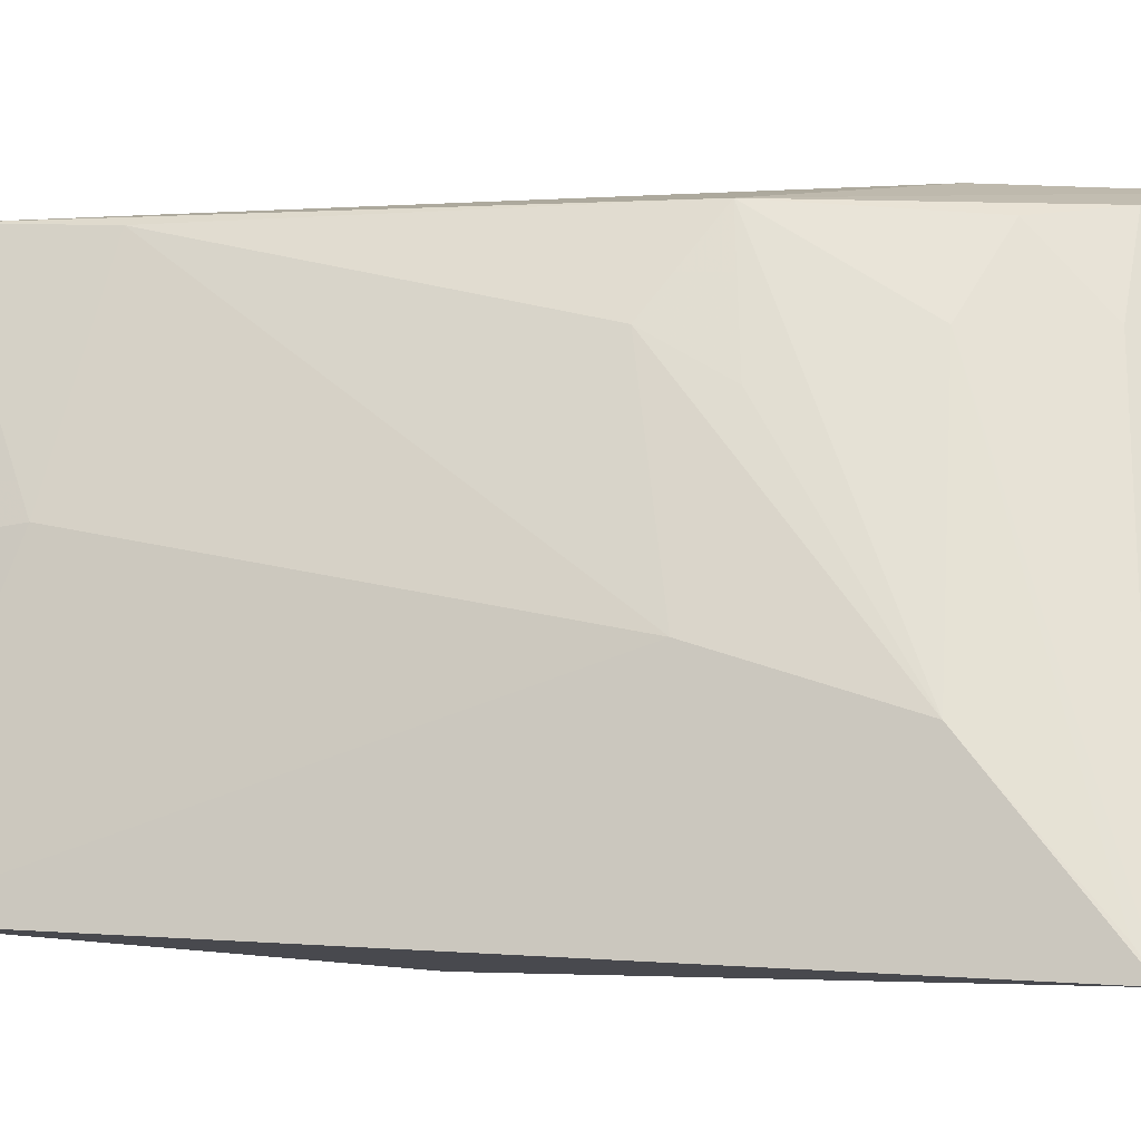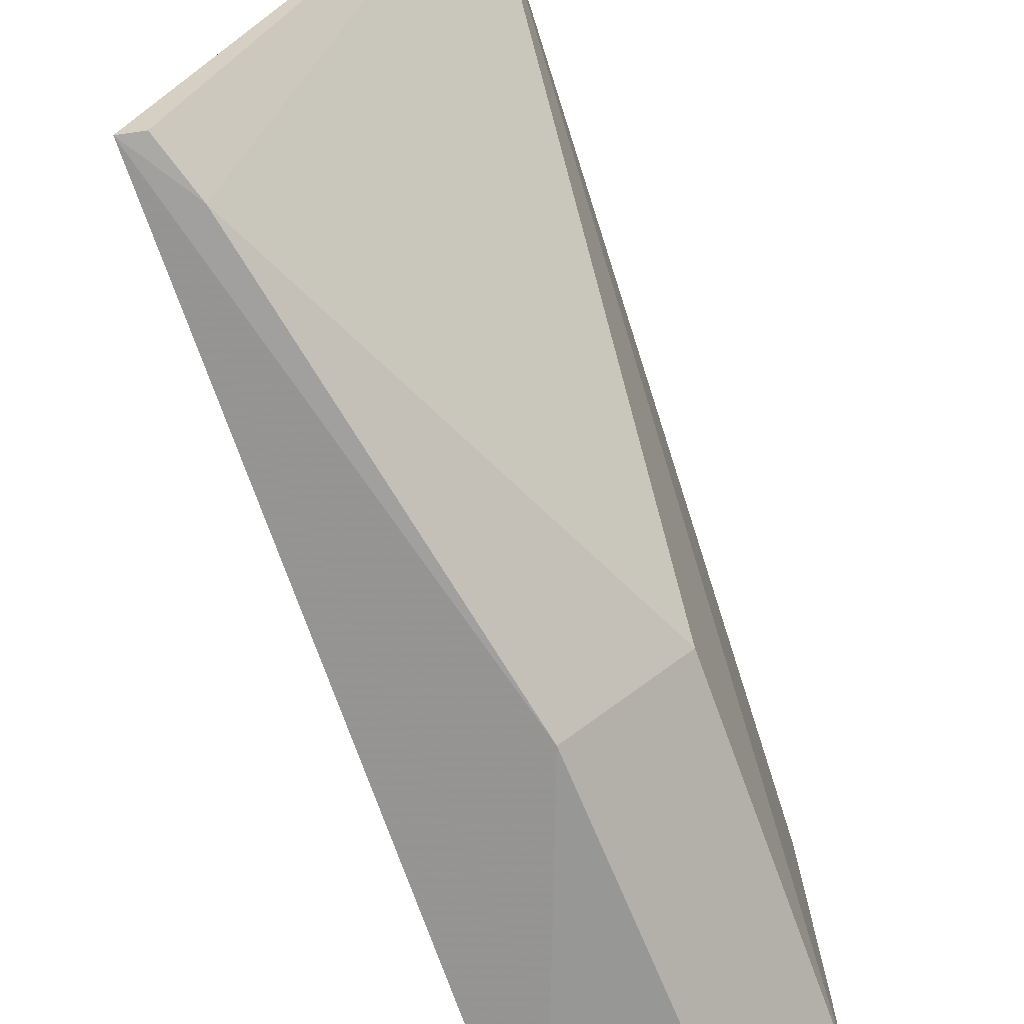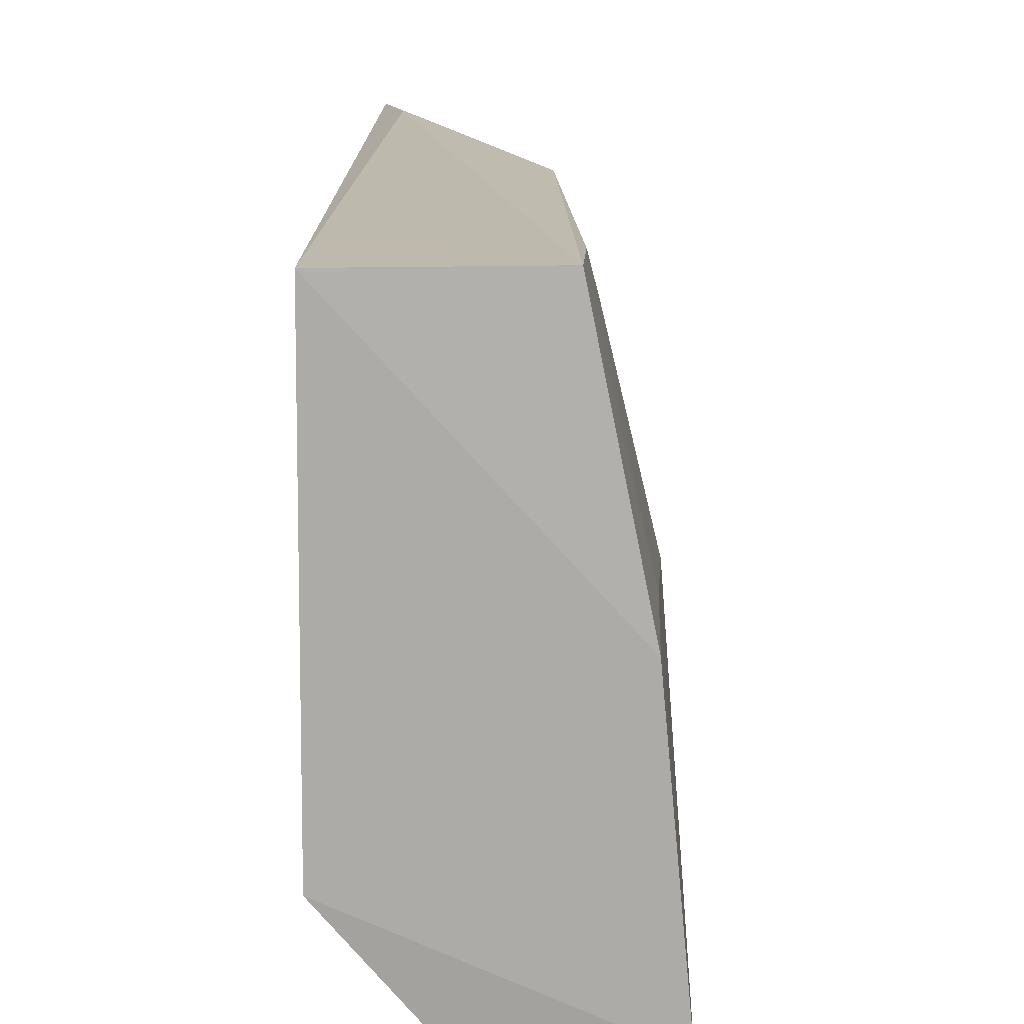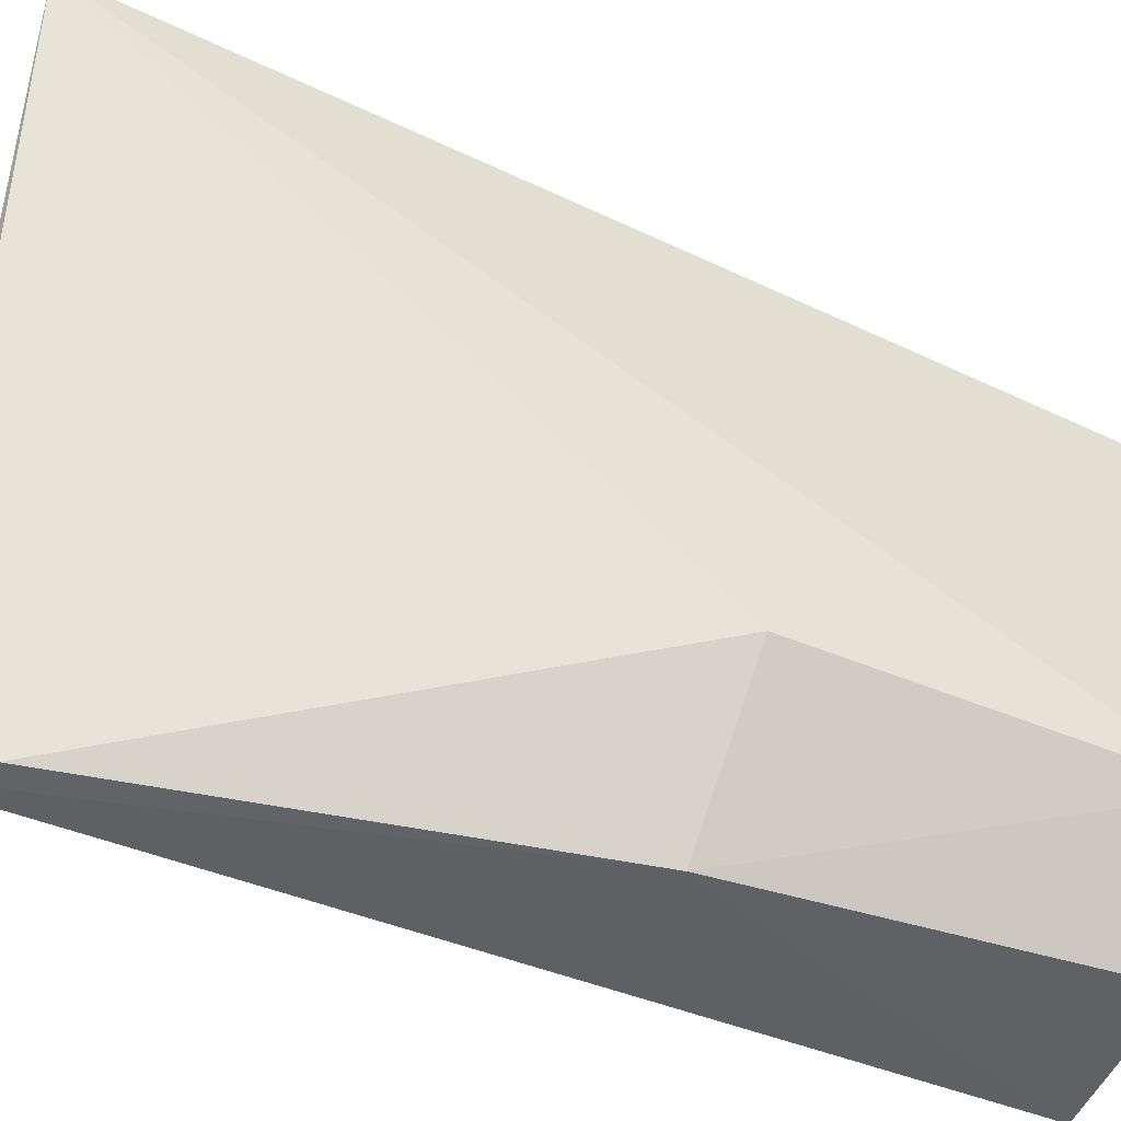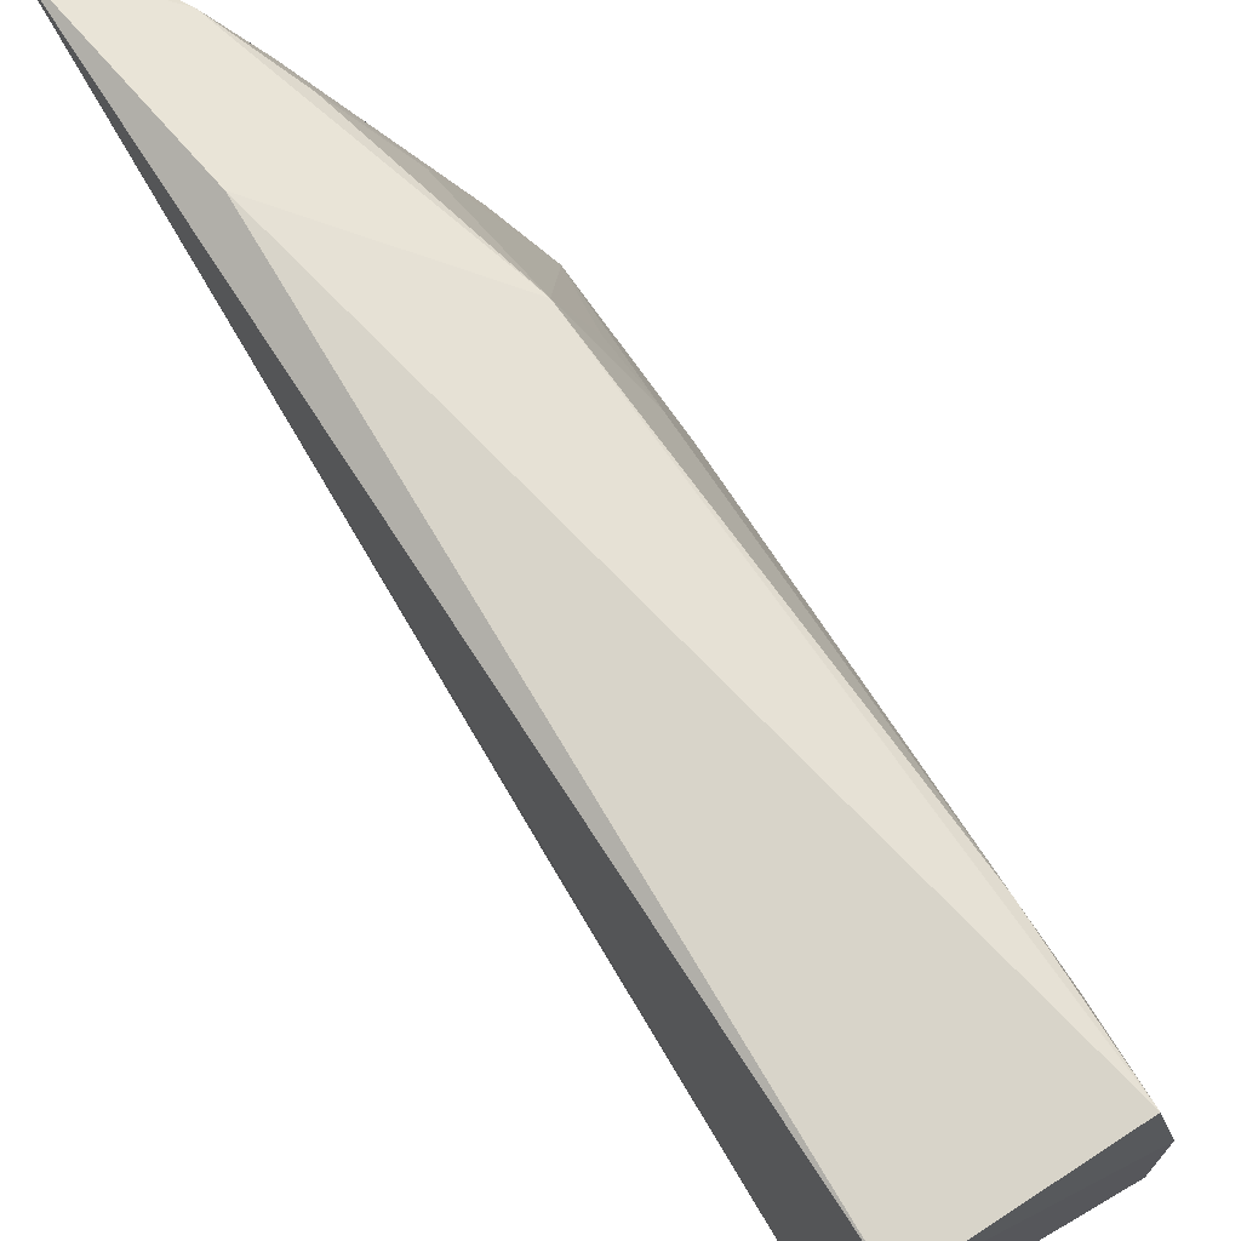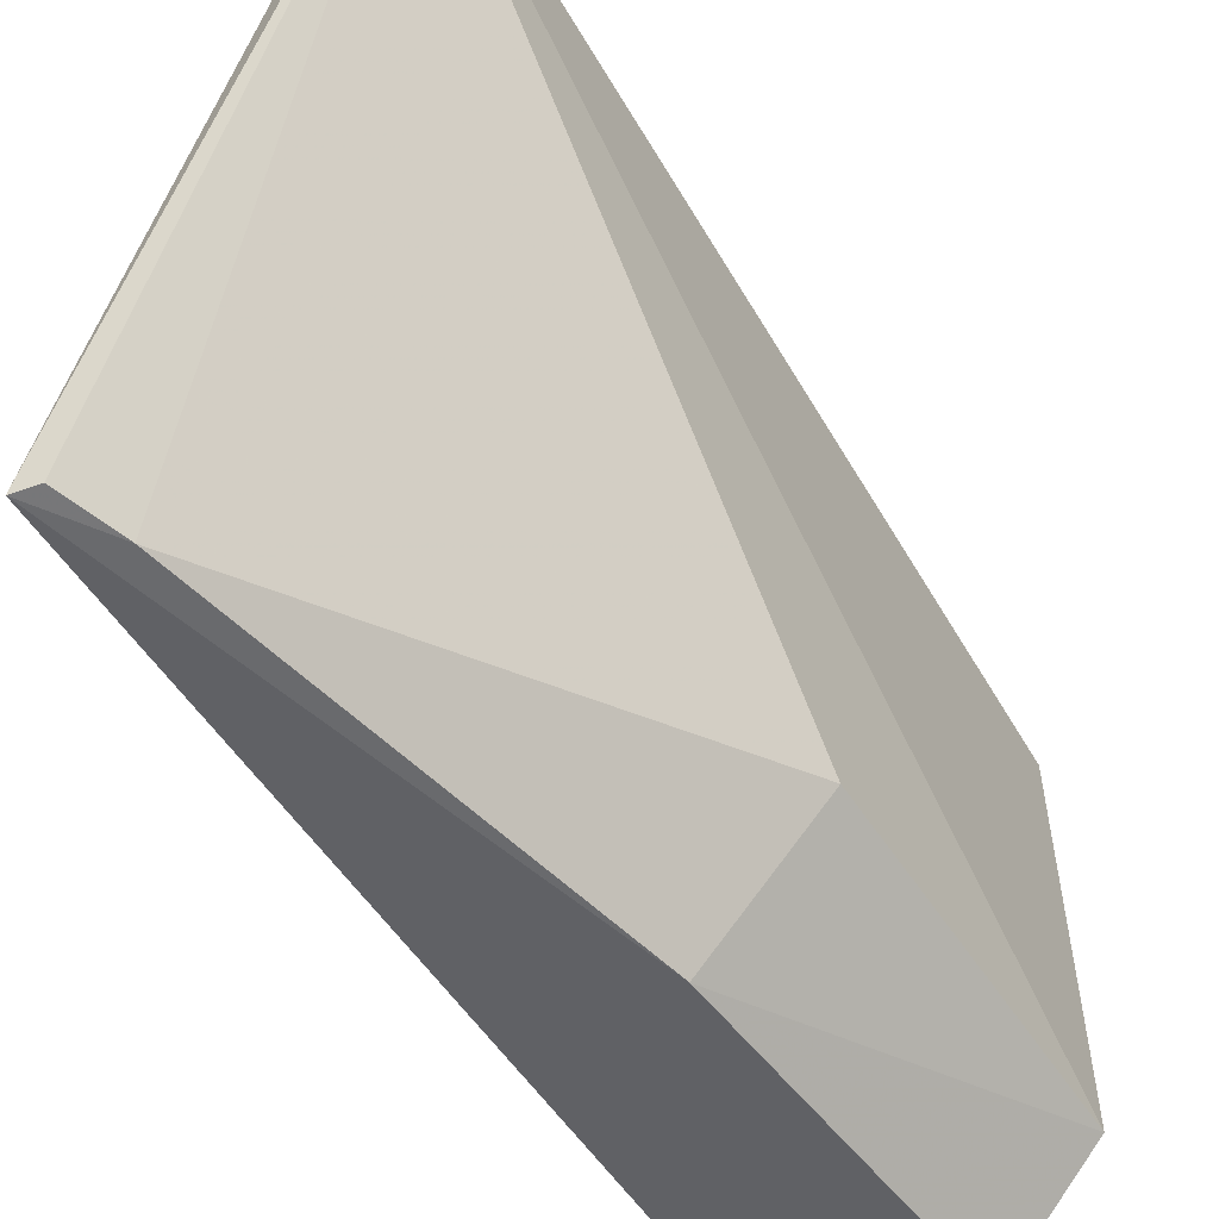
<metadata>
{"format":"obj","ext":"obj","renderer":"f3d","projection":"perspective","resolution":1024,"background":"white","views":[{"elev":-6.9,"azim":-74.9,"up":"+Y"},{"elev":-72.9,"azim":20.3,"up":"+Y"},{"elev":13.3,"azim":-176.5,"up":"+Y"},{"elev":-51.6,"azim":66.0,"up":"+Y"},{"elev":73.2,"azim":149.5,"up":"+Y"},{"elev":-54.3,"azim":32.4,"up":"+Y"}]}
</metadata>
<code>
v -0.003007 0.1231 0.09432
v -0.006896 0.1173 0.09229
v -0.007109 0.08104 0.0006047
v -0.02474 0.1216 0.00155
v -0.0202 0.1209 0.05997
v -0.007256 0.1214 0.0008761
v -0.02777 0.06651 0.08845
v -0.01121 0.1207 0.08727
v -0.006605 0.1243 0.07421
v -0.02975 0.0972 0.0008371
v -0.006969 0.08084 0.03697
v -0.03 0.0664 0.08896
v -0.01761 0.06719 0.03841
v -0.02604 0.06648 0.08265
v -0.007642 0.1206 0.09296
v -0.01975 0.1112 0.07499
v -0.02919 0.08342 0.07539
v -0.03222 0.0706 0.0007801
v -0.01035 0.1159 0.09153
v -0.01517 0.1114 0.0863
v -0.01497 0.1196 0.07917
v -0.02421 0.1114 0.05355
v -0.0293 0.08923 0.05741
v -0.02973 0.06919 0.08714
v -0.01644 0.07024 0.001075
v -0.02438 0.1068 0.06133
v -0.02446 0.1206 0.01593
v -0.02947 0.09852 0.01134
f 6 1 3
f 8 1 5
f 9 5 1
f 9 4 5
f 9 6 4
f 9 1 6
f 10 6 3
f 10 4 6
f 11 3 1
f 12 7 1
f 13 3 11
f 14 11 1
f 14 1 7
f 14 13 11
f 14 7 12
f 14 12 13
f 15 12 1
f 15 1 8
f 17 16 5
f 18 13 12
f 18 10 3
f 19 15 8
f 19 8 12
f 19 12 15
f 20 16 12
f 20 12 8
f 21 8 5
f 21 5 16
f 21 20 8
f 21 16 20
f 23 18 12
f 23 12 17
f 23 17 22
f 24 17 12
f 24 12 16
f 24 16 17
f 25 18 3
f 25 3 13
f 25 13 18
f 26 22 17
f 26 17 5
f 26 5 22
f 27 22 5
f 27 5 4
f 27 23 22
f 28 10 18
f 28 18 23
f 28 23 27
f 28 27 4
f 28 4 10

</code>
